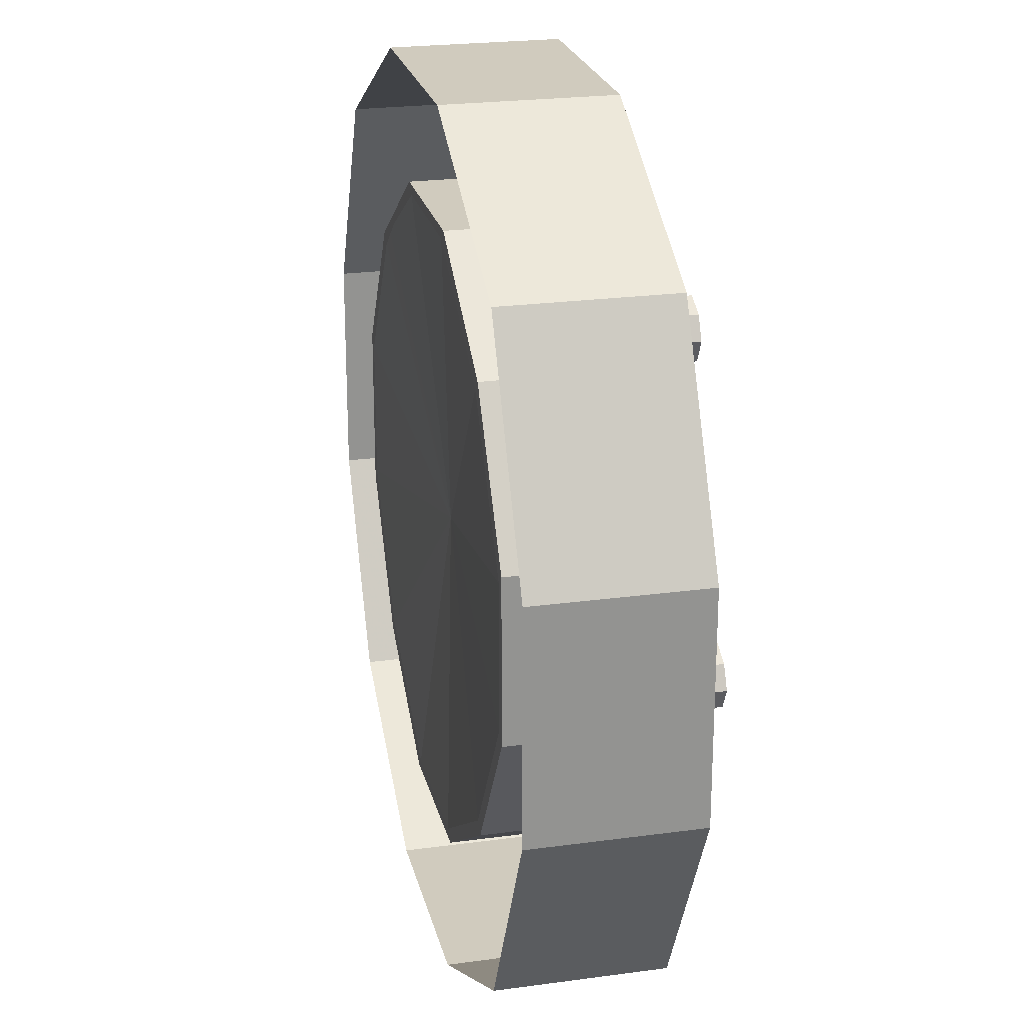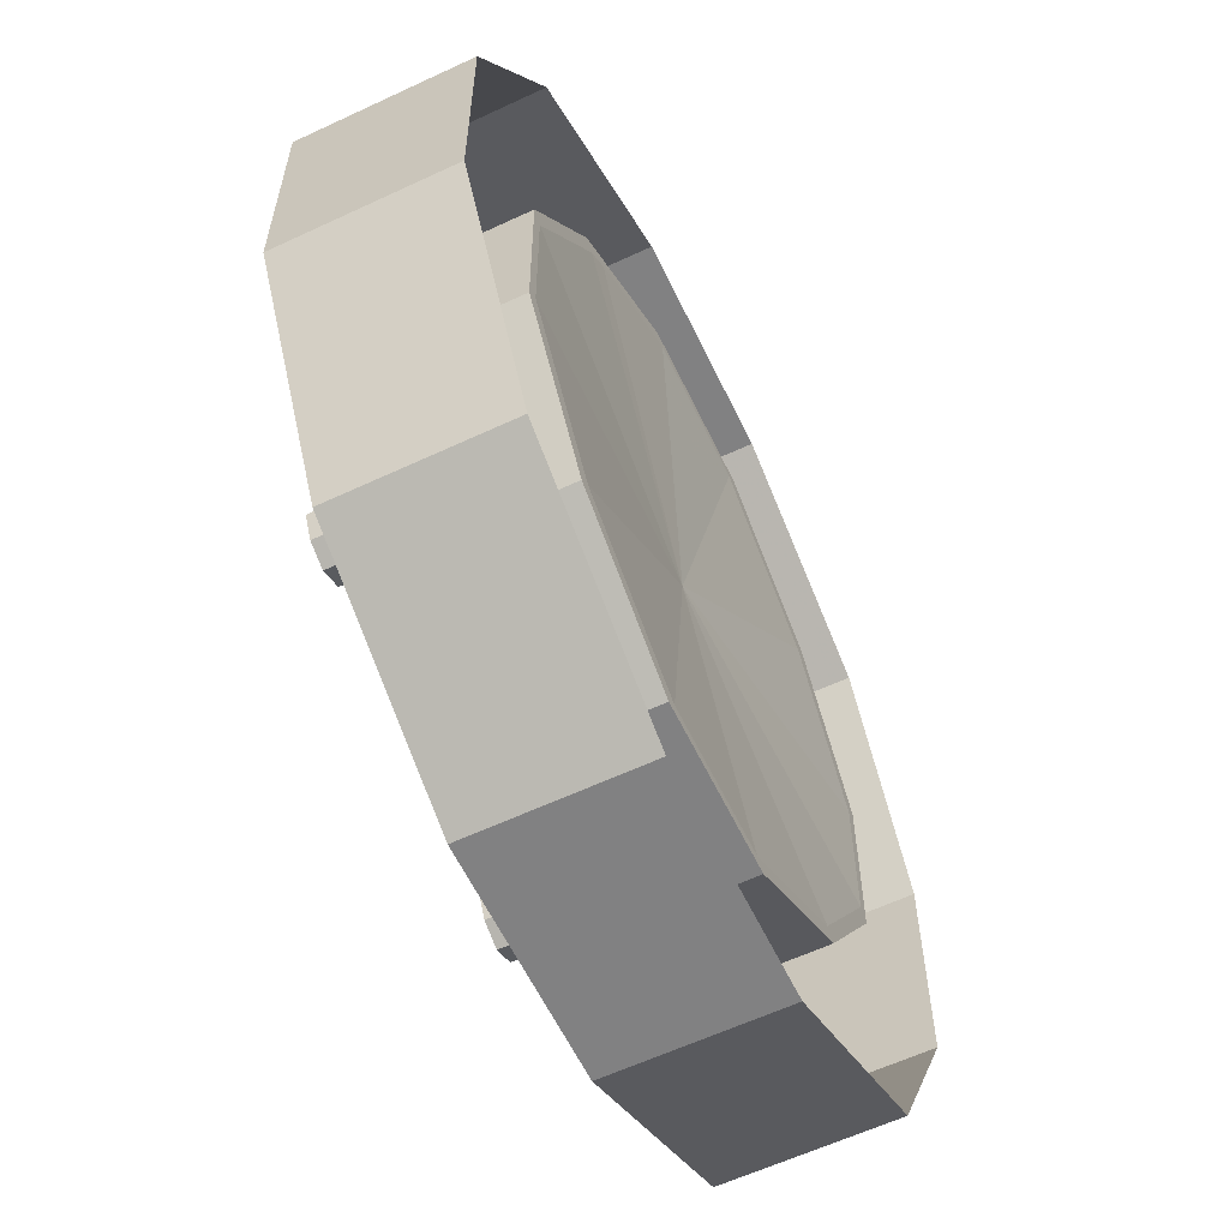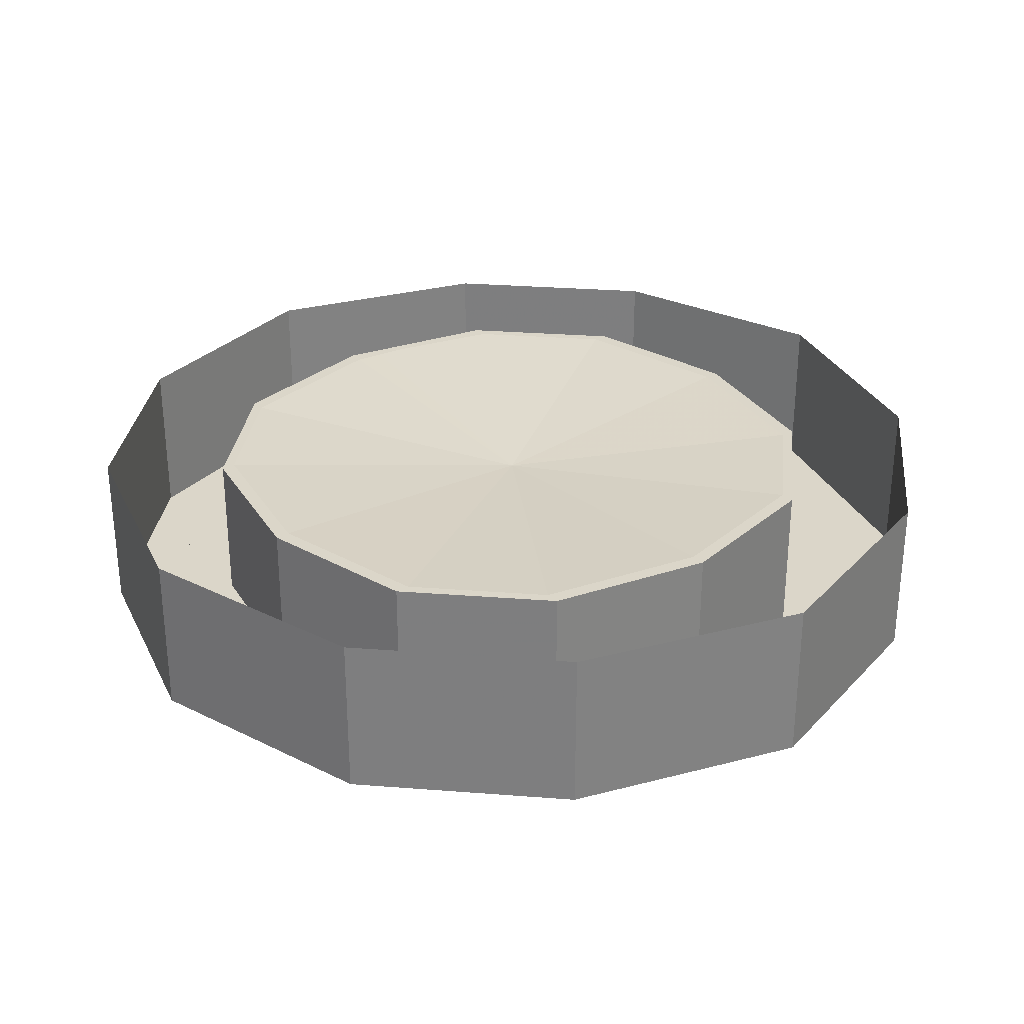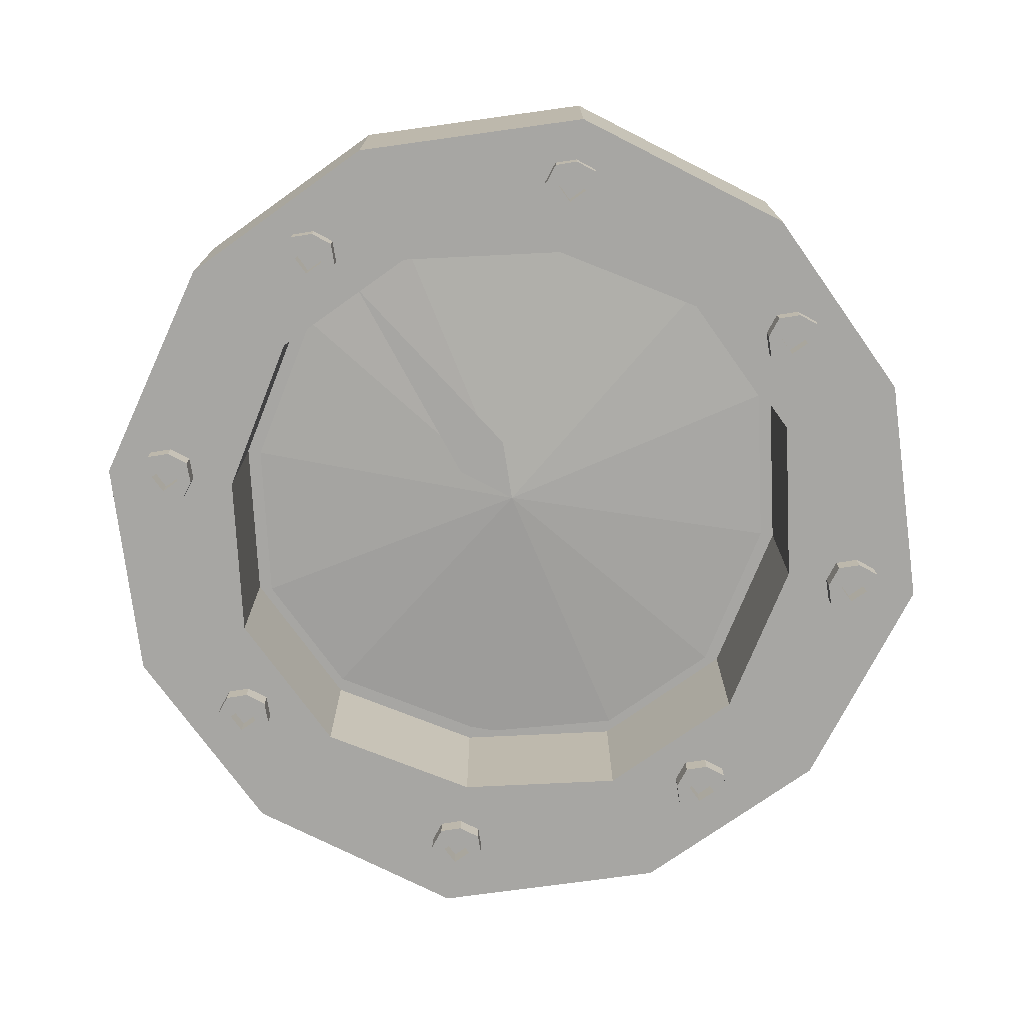
<metadata>
{"format":"obj","ext":"obj","renderer":"f3d","projection":"perspective","resolution":1024,"background":"white","views":[{"elev":23.5,"azim":77.1,"up":"+Y"},{"elev":-60.4,"azim":-64.4,"up":"+Y"},{"elev":29.7,"azim":6.5,"up":"+Z"},{"elev":-74.1,"azim":35.5,"up":"+Z"}]}
</metadata>
<code>
v 0.02344 -0.04688 0.1016
v 0 -0.2344 0.1016
v -0.02344 -0.04688 0.1016
v 0 0 0.1016
v 0 -0.3125 0
v -0.01562 -0.3047 0
v -0.01562 -0.3047 -0.01562
v 0 -0.3125 -0.01562
v 0.01562 -0.3047 0
v 0.01562 -0.3047 -0.01562
v 0.02344 -0.2891 0
v 0.02344 -0.2891 -0.01562
v 0.01562 -0.2734 0
v 0.01562 -0.2734 -0.01562
v 0 -0.2656 0
v 0 -0.2656 -0.01562
v -0.01562 -0.2734 0
v -0.01562 -0.2734 -0.01562
v -0.02344 -0.2891 0
v -0.02344 -0.2891 -0.01562
v -0.007812 -0.2969 -0.01562
v 0.007812 -0.2969 -0.01562
v 0.007812 -0.2812 -0.01562
v -0.007812 -0.2812 -0.01562
v -0.007812 -0.2812 0
v -0.007812 -0.2969 0
v 0.007812 -0.2969 0
v 0.007812 -0.2812 0
v -0.2422 0.0625 0.1016
v -0.2422 0.0625 0.1172
v -0.2422 -0.0625 0.1172
v -0.2422 -0.0625 0.1016
v -0.2422 0.0625 0.01562
v -0.1719 0.1719 0.01562
v -0.1719 0.1719 0.1016
v -0.1719 0.1719 0.1172
v -0.2344 0.05469 0.1172
v -0.2344 0.02344 0.1172
v -0.2344 -0.05469 0.1172
v -0.1719 -0.1719 0.1172
v -0.1719 -0.1719 0.1016
v -0.2422 -0.0625 0.01562
v -0.2422 0.0625 0
v -0.1719 0.1719 0
v -0.0625 0.2422 0
v -0.0625 0.2422 0.01562
v -0.0625 0.2422 0.1016
v -0.0625 0.2422 0.1172
v -0.1641 0.1641 0.1172
v -0.1641 -0.1641 0.1172
v -0.0625 -0.2422 0.1172
v -0.0625 -0.2422 0.1016
v -0.1719 -0.1719 0.01562
v -0.2422 -0.0625 0
v -0.2578 0.0625 0
v -0.1875 0.1875 0
v -0.0625 0.2578 0
v 0.0625 0.2578 0
v 0.0625 0.2422 0
v 0.0625 0.2422 0.01562
v 0.0625 0.2422 0.1016
v 0.0625 0.2422 0.1172
v 0.05469 0.2344 0.1172
v -0.05469 0.2344 0.1172
v -0.1484 0.1797 0.1172
v 0.1641 0.1641 0.1172
v 0.2344 0.05469 0.1172
v 0.2344 -0.04688 0.1172
v 0.2344 -0.05469 0.1172
v 0.1641 -0.1641 0.1172
v 0.05469 -0.2344 0.1172
v 0 -0.2344 0.1172
v -0.05469 -0.2344 0.1172
v 0.0625 -0.2422 0.1172
v 0.0625 -0.2422 0.1016
v -0.0625 -0.2422 0.01562
v -0.1719 -0.1719 0
v -0.2578 -0.0625 0
v -0.3203 0.08594 0
v -0.2344 0.2344 0
v -0.08594 0.3203 0
v 0.08594 0.3203 0
v 0.2344 0.2344 0
v 0.1875 0.1875 0
v 0.1719 0.1719 0
v 0.1719 0.1719 0.01562
v 0.1719 0.1719 0.1016
v 0.1719 0.1719 0.1172
v 0.2422 0.0625 0.1016
v 0.2422 0.0625 0.1172
v 0.2422 -0.0625 0.1172
v 0.1719 -0.1719 0.1172
v 0.2422 -0.0625 0.1016
v 0.1719 -0.1719 0.1016
v -0.08594 -0.3359 0.01562
v -0.08594 -0.3359 0
v 0.08594 -0.3359 0
v 0.08594 -0.3359 0.01562
v -0.08594 -0.3359 0.125
v -0.25 -0.2422 0.125
v -0.25 -0.2422 0.01562
v -0.25 -0.2422 0
v -0.08594 -0.3203 0
v 0.08594 -0.3203 0
v 0.2344 -0.2344 0
v 0.25 -0.25 0
v 0.25 -0.25 0.01562
v 0.08594 -0.3359 0.125
v 0.08594 0.3359 0
v 0.08594 0.3359 0.01562
v 0.25 0.25 0.01562
v 0.25 0.25 0
v -0.08594 0.3359 0
v -0.08594 0.3359 0.01562
v 0.08594 0.3359 0.125
v 0.25 0.25 0.125
v 0.3359 0.08594 0.125
v 0.3359 0.08594 0.01562
v 0.3359 0.08594 0
v -0.25 0.25 0
v -0.25 0.25 0.01562
v -0.08594 0.3359 0.125
v -0.3359 0.08594 0
v -0.3359 0.08594 0.01562
v -0.25 0.25 0.125
v -0.3359 -0.08594 0
v -0.3359 -0.08594 0.01562
v -0.3359 0.08594 0.125
v -0.3359 -0.08594 0.125
v 0.3359 -0.08594 0
v 0.3359 -0.08594 0.01562
v 0.25 -0.25 0.125
v 0.3359 -0.08594 0.125
v 0.2422 0.0625 0
v 0.2422 0.0625 0.01562
v 0.2578 0.0625 0
v 0.2578 -0.0625 0
v 0.2422 -0.0625 0
v 0.2422 -0.0625 0.01562
v 0.1719 -0.1719 0
v 0.1719 -0.1719 0.01562
v 0.0625 -0.2422 0
v 0.0625 -0.2422 0.01562
v -0.0625 -0.2422 0
v -0.0625 -0.2578 0
v -0.1875 -0.1875 0
v 0.3203 -0.08594 0
v 0.3203 0.08594 0
v -0.2344 -0.2344 0
v 0.0625 -0.2578 0
v 0.1875 -0.1875 0
v -0.3203 -0.08594 0
v 0 0.2656 0
v -0.01562 0.2734 0
v -0.01562 0.2734 -0.01562
v 0 0.2656 -0.01562
v 0.01562 0.2734 0
v 0.01562 0.2734 -0.01562
v 0.02344 0.2891 0
v 0.02344 0.2891 -0.01562
v 0.01562 0.3047 0
v 0.01562 0.3047 -0.01562
v 0 0.3125 0
v 0 0.3125 -0.01562
v -0.01562 0.3047 0
v -0.01562 0.3047 -0.01562
v -0.02344 0.2891 0
v -0.02344 0.2891 -0.01562
v -0.007812 0.2812 -0.01562
v 0.007812 0.2812 -0.01562
v 0.007812 0.2969 -0.01562
v -0.007812 0.2969 -0.01562
v -0.007812 0.2969 0
v -0.007812 0.2812 0
v 0.007812 0.2812 0
v 0.007812 0.2969 0
v 0.2891 -0.02344 0
v 0.2734 -0.01562 0
v 0.2734 -0.01562 -0.01562
v 0.2891 -0.02344 -0.01562
v 0.3047 -0.01562 0
v 0.3047 -0.01562 -0.01562
v 0.3125 0 0
v 0.3125 0 -0.01562
v 0.3047 0.01562 0
v 0.3047 0.01562 -0.01562
v 0.2891 0.02344 0
v 0.2891 0.02344 -0.01562
v 0.2734 0.01562 0
v 0.2734 0.01562 -0.01562
v 0.2656 0 0
v 0.2656 0 -0.01562
v 0.2812 -0.007812 -0.01562
v 0.2969 -0.007812 -0.01562
v 0.2969 0.007812 -0.01562
v 0.2812 0.007812 -0.01562
v 0.2812 0.007812 0
v 0.2812 -0.007812 0
v 0.2969 -0.007812 0
v 0.2969 0.007812 0
v -0.2891 -0.02344 0
v -0.3047 -0.01562 0
v -0.3047 -0.01562 -0.01562
v -0.2891 -0.02344 -0.01562
v -0.2734 -0.01562 0
v -0.2734 -0.01562 -0.01562
v -0.2656 0 0
v -0.2656 0 -0.01562
v -0.2734 0.01562 0
v -0.2734 0.01562 -0.01562
v -0.2891 0.02344 0
v -0.2891 0.02344 -0.01562
v -0.3047 0.01562 0
v -0.3047 0.01562 -0.01562
v -0.3125 0 0
v -0.3125 0 -0.01562
v -0.2969 -0.007812 -0.01562
v -0.2812 -0.007812 -0.01562
v -0.2812 0.007812 -0.01562
v -0.2969 0.007812 -0.01562
v -0.2969 0.007812 0
v -0.2969 -0.007812 0
v -0.2812 -0.007812 0
v -0.2812 0.007812 0
v -0.2109 -0.2344 0
v -0.2266 -0.2266 0
v -0.2266 -0.2266 -0.01562
v -0.2109 -0.2344 -0.01562
v -0.1953 -0.2266 0
v -0.1953 -0.2266 -0.01562
v -0.1875 -0.2109 0
v -0.1875 -0.2109 -0.01562
v -0.1953 -0.1953 0
v -0.1953 -0.1953 -0.01562
v -0.2109 -0.1875 0
v -0.2109 -0.1875 -0.01562
v -0.2266 -0.1953 0
v -0.2266 -0.1953 -0.01562
v -0.2344 -0.2109 0
v -0.2344 -0.2109 -0.01562
v -0.2188 -0.2188 -0.01562
v -0.2031 -0.2188 -0.01562
v -0.2031 -0.2031 -0.01562
v -0.2188 -0.2031 -0.01562
v -0.2188 -0.2031 0
v -0.2188 -0.2188 0
v -0.2031 -0.2188 0
v -0.2031 -0.2031 0
v 0.2109 -0.2344 0
v 0.1953 -0.2266 0
v 0.1953 -0.2266 -0.01562
v 0.2109 -0.2344 -0.01562
v 0.2266 -0.2266 0
v 0.2266 -0.2266 -0.01562
v 0.2344 -0.2109 0
v 0.2344 -0.2109 -0.01562
v 0.2266 -0.1953 0
v 0.2266 -0.1953 -0.01562
v 0.2109 -0.1875 0
v 0.2109 -0.1875 -0.01562
v 0.1953 -0.1953 0
v 0.1953 -0.1953 -0.01562
v 0.1875 -0.2109 0
v 0.1875 -0.2109 -0.01562
v 0.2031 -0.2188 -0.01562
v 0.2188 -0.2188 -0.01562
v 0.2188 -0.2031 -0.01562
v 0.2031 -0.2031 -0.01562
v 0.2031 -0.2031 0
v 0.2031 -0.2188 0
v 0.2188 -0.2188 0
v 0.2188 -0.2031 0
v 0.2109 0.1875 0
v 0.1953 0.1953 0
v 0.1953 0.1953 -0.01562
v 0.2109 0.1875 -0.01562
v 0.2266 0.1953 0
v 0.2266 0.1953 -0.01562
v 0.2344 0.2109 0
v 0.2344 0.2109 -0.01562
v 0.2266 0.2266 0
v 0.2266 0.2266 -0.01562
v 0.2109 0.2344 0
v 0.2109 0.2344 -0.01562
v 0.1953 0.2266 0
v 0.1953 0.2266 -0.01562
v 0.1875 0.2109 0
v 0.1875 0.2109 -0.01562
v 0.2031 0.2031 -0.01562
v 0.2188 0.2031 -0.01562
v 0.2188 0.2188 -0.01562
v 0.2031 0.2188 -0.01562
v 0.2031 0.2188 0
v 0.2031 0.2031 0
v 0.2188 0.2031 0
v 0.2188 0.2188 0
v -0.2109 0.1875 0
v -0.2266 0.1953 0
v -0.2266 0.1953 -0.01562
v -0.2109 0.1875 -0.01562
v -0.1953 0.1953 0
v -0.1953 0.1953 -0.01562
v -0.1875 0.2109 0
v -0.1875 0.2109 -0.01562
v -0.1953 0.2266 0
v -0.1953 0.2266 -0.01562
v -0.2109 0.2344 0
v -0.2109 0.2344 -0.01562
v -0.2266 0.2266 0
v -0.2266 0.2266 -0.01562
v -0.2344 0.2109 0
v -0.2344 0.2109 -0.01562
v -0.2188 0.2031 -0.01562
v -0.2031 0.2031 -0.01562
v -0.2031 0.2188 -0.01562
v -0.2188 0.2188 -0.01562
v -0.2188 0.2188 0
v -0.2188 0.2031 0
v -0.2031 0.2031 0
v -0.2031 0.2188 0
f 1 2 3
f 1 3 4
f 5 6 7
f 5 7 8
f 5 8 9
f 9 8 10
f 9 10 11
f 11 10 12
f 11 12 13
f 13 12 14
f 13 14 15
f 15 14 16
f 15 16 17
f 17 16 18
f 17 18 19
f 19 18 20
f 19 20 6
f 6 20 7
f 7 20 21
f 7 21 8
f 8 21 22
f 8 22 10
f 10 22 12
f 12 22 23
f 12 23 14
f 14 23 16
f 16 23 24
f 16 24 18
f 18 24 20
f 20 24 21
f 21 24 25
f 21 25 26
f 21 26 22
f 22 26 27
f 22 27 23
f 23 27 28
f 23 28 24
f 24 28 25
f 29 30 31
f 29 31 32
f 29 35 30
f 30 35 36
f 31 40 32
f 32 40 41
f 33 42 43
f 33 43 44
f 33 44 34
f 34 44 45
f 34 45 46
f 35 47 36
f 36 47 48
f 40 51 41
f 41 51 52
f 42 53 54
f 42 54 43
f 43 54 55
f 43 55 56
f 43 56 44
f 44 56 57
f 44 57 45
f 45 57 58
f 45 58 59
f 45 59 46
f 46 59 60
f 47 61 48
f 48 61 62
f 4 68 69
f 4 69 70
f 4 70 71
f 4 71 72
f 51 74 52
f 52 74 75
f 53 76 77
f 53 77 54
f 54 77 78
f 54 78 55
f 58 84 59
f 59 84 85
f 59 85 60
f 60 85 86
f 61 87 62
f 62 87 88
f 88 87 89
f 88 89 90
f 90 89 93
f 90 93 91
f 91 93 94
f 91 94 92
f 92 94 75
f 92 75 74
f 95 96 97
f 95 97 98
f 95 101 96
f 96 101 102
f 96 102 103
f 96 103 104
f 96 104 97
f 97 104 105
f 97 105 106
f 97 106 98
f 98 106 107
f 109 110 111
f 109 111 112
f 109 112 82
f 109 82 81
f 109 81 113
f 109 113 110
f 110 113 114
f 111 118 112
f 112 118 119
f 112 119 83
f 112 83 82
f 114 113 120
f 114 120 121
f 121 120 123
f 121 123 124
f 124 123 126
f 124 126 127
f 127 126 102
f 127 102 101
f 107 106 130
f 107 130 131
f 131 130 119
f 131 119 118
f 134 135 86
f 134 86 85
f 134 85 136
f 134 136 137
f 134 137 138
f 134 138 135
f 135 138 139
f 139 138 140
f 139 140 141
f 141 140 142
f 141 142 143
f 144 76 143
f 144 143 142
f 144 142 145
f 144 145 146
f 144 146 77
f 144 77 76
f 130 147 148
f 130 148 119
f 119 148 83
f 84 136 85
f 106 105 147
f 106 147 130
f 102 149 103
f 149 102 126
f 149 126 152
f 152 126 123
f 152 123 79
f 146 78 77
f 79 123 120
f 79 120 80
f 80 120 113
f 80 113 81
f 142 150 145
f 150 142 140
f 150 140 151
f 151 140 138
f 151 138 137
f 153 154 155
f 153 155 156
f 153 156 157
f 157 156 158
f 157 158 159
f 159 158 160
f 159 160 161
f 161 160 162
f 161 162 163
f 163 162 164
f 163 164 165
f 165 164 166
f 165 166 167
f 167 166 168
f 167 168 154
f 154 168 155
f 155 168 169
f 155 169 156
f 156 169 170
f 156 170 158
f 158 170 160
f 160 170 171
f 160 171 162
f 162 171 164
f 164 171 172
f 164 172 166
f 166 172 168
f 168 172 169
f 169 172 173
f 169 173 174
f 169 174 170
f 170 174 175
f 170 175 171
f 171 175 176
f 171 176 172
f 172 176 173
f 177 178 179
f 177 179 180
f 177 180 181
f 181 180 182
f 181 182 183
f 183 182 184
f 183 184 185
f 185 184 186
f 185 186 187
f 187 186 188
f 187 188 189
f 189 188 190
f 189 190 191
f 191 190 192
f 191 192 178
f 178 192 179
f 179 192 193
f 179 193 180
f 180 193 194
f 180 194 182
f 182 194 184
f 184 194 195
f 184 195 186
f 186 195 188
f 188 195 196
f 188 196 190
f 190 196 192
f 192 196 193
f 193 196 197
f 193 197 198
f 193 198 194
f 194 198 199
f 194 199 195
f 195 199 200
f 195 200 196
f 196 200 197
f 201 202 203
f 201 203 204
f 201 204 205
f 205 204 206
f 205 206 207
f 207 206 208
f 207 208 209
f 209 208 210
f 209 210 211
f 211 210 212
f 211 212 213
f 213 212 214
f 213 214 215
f 215 214 216
f 215 216 202
f 202 216 203
f 203 216 217
f 203 217 204
f 204 217 218
f 204 218 206
f 206 218 208
f 208 218 219
f 208 219 210
f 210 219 212
f 212 219 220
f 212 220 214
f 214 220 216
f 216 220 217
f 217 220 221
f 217 221 222
f 217 222 218
f 218 222 223
f 218 223 219
f 219 223 224
f 219 224 220
f 220 224 221
f 225 226 227
f 225 227 228
f 225 228 229
f 229 228 230
f 229 230 231
f 231 230 232
f 231 232 233
f 233 232 234
f 233 234 235
f 235 234 236
f 235 236 237
f 237 236 238
f 237 238 239
f 239 238 240
f 239 240 226
f 226 240 227
f 227 240 241
f 227 241 228
f 228 241 242
f 228 242 230
f 230 242 232
f 232 242 243
f 232 243 234
f 234 243 236
f 236 243 244
f 236 244 238
f 238 244 240
f 240 244 241
f 241 244 245
f 241 245 246
f 241 246 242
f 242 246 247
f 242 247 243
f 243 247 248
f 243 248 244
f 244 248 245
f 249 250 251
f 249 251 252
f 249 252 253
f 253 252 254
f 253 254 255
f 255 254 256
f 255 256 257
f 257 256 258
f 257 258 259
f 259 258 260
f 259 260 261
f 261 260 262
f 261 262 263
f 263 262 264
f 263 264 250
f 250 264 251
f 251 264 265
f 251 265 252
f 252 265 266
f 252 266 254
f 254 266 256
f 256 266 267
f 256 267 258
f 258 267 260
f 260 267 268
f 260 268 262
f 262 268 264
f 264 268 265
f 265 268 269
f 265 269 270
f 265 270 266
f 266 270 271
f 266 271 267
f 267 271 272
f 267 272 268
f 268 272 269
f 273 274 275
f 273 275 276
f 273 276 277
f 277 276 278
f 277 278 279
f 279 278 280
f 279 280 281
f 281 280 282
f 281 282 283
f 283 282 284
f 283 284 285
f 285 284 286
f 285 286 287
f 287 286 288
f 287 288 274
f 274 288 275
f 275 288 289
f 275 289 276
f 276 289 290
f 276 290 278
f 278 290 280
f 280 290 291
f 280 291 282
f 282 291 284
f 284 291 292
f 284 292 286
f 286 292 288
f 288 292 289
f 289 292 293
f 289 293 294
f 289 294 290
f 290 294 295
f 290 295 291
f 291 295 296
f 291 296 292
f 292 296 293
f 297 298 299
f 297 299 300
f 297 300 301
f 301 300 302
f 301 302 303
f 303 302 304
f 303 304 305
f 305 304 306
f 305 306 307
f 307 306 308
f 307 308 309
f 309 308 310
f 309 310 311
f 311 310 312
f 311 312 298
f 298 312 299
f 299 312 313
f 299 313 300
f 300 313 314
f 300 314 302
f 302 314 304
f 304 314 315
f 304 315 306
f 306 315 308
f 308 315 316
f 308 316 310
f 310 316 312
f 312 316 313
f 313 316 317
f 313 317 318
f 313 318 314
f 314 318 319
f 314 319 315
f 315 319 320
f 315 320 316
f 316 320 317
f 29 32 33
f 29 33 34
f 29 34 35
f 32 41 42
f 32 42 33
f 34 46 35
f 35 46 47
f 41 52 53
f 41 53 42
f 46 60 47
f 47 60 61
f 52 75 76
f 52 76 53
f 55 78 79
f 55 79 80
f 55 80 56
f 56 80 81
f 56 81 57
f 57 81 82
f 57 82 58
f 58 82 83
f 58 83 84
f 60 86 61
f 61 86 87
f 95 98 99
f 95 99 100
f 95 100 101
f 98 107 108
f 98 108 99
f 110 114 115
f 110 115 116
f 110 116 111
f 111 116 117
f 111 117 118
f 114 121 122
f 114 122 115
f 121 124 125
f 121 125 122
f 124 127 128
f 124 128 125
f 127 101 129
f 127 129 128
f 107 131 132
f 107 132 108
f 131 118 133
f 131 133 132
f 135 139 89
f 135 89 87
f 135 87 86
f 139 141 93
f 139 93 89
f 141 143 94
f 141 94 93
f 83 148 84
f 84 148 136
f 103 149 145
f 103 145 150
f 103 150 104
f 104 150 151
f 104 151 105
f 105 151 137
f 105 137 147
f 147 137 136
f 147 136 148
f 149 152 146
f 149 146 145
f 152 79 78
f 152 78 146
f 101 100 129
f 118 117 133
f 143 75 94
f 75 143 76
f 30 36 37
f 30 37 31
f 31 37 38
f 31 38 39
f 31 39 40
f 36 48 49
f 36 49 37
f 39 50 40
f 40 50 51
f 48 62 63
f 48 63 64
f 48 64 65
f 48 65 49
f 50 73 51
f 51 73 72
f 51 72 74
f 62 88 66
f 62 66 63
f 88 90 66
f 66 90 67
f 67 90 68
f 68 90 69
f 69 90 91
f 69 91 70
f 70 91 92
f 70 92 71
f 71 92 74
f 71 74 72
f 37 49 4
f 37 4 38
f 49 65 4
f 38 4 39
f 39 4 50
f 4 72 73
f 4 73 50
f 4 65 64
f 4 64 63
f 4 63 66
f 4 66 67
f 4 67 68

</code>
